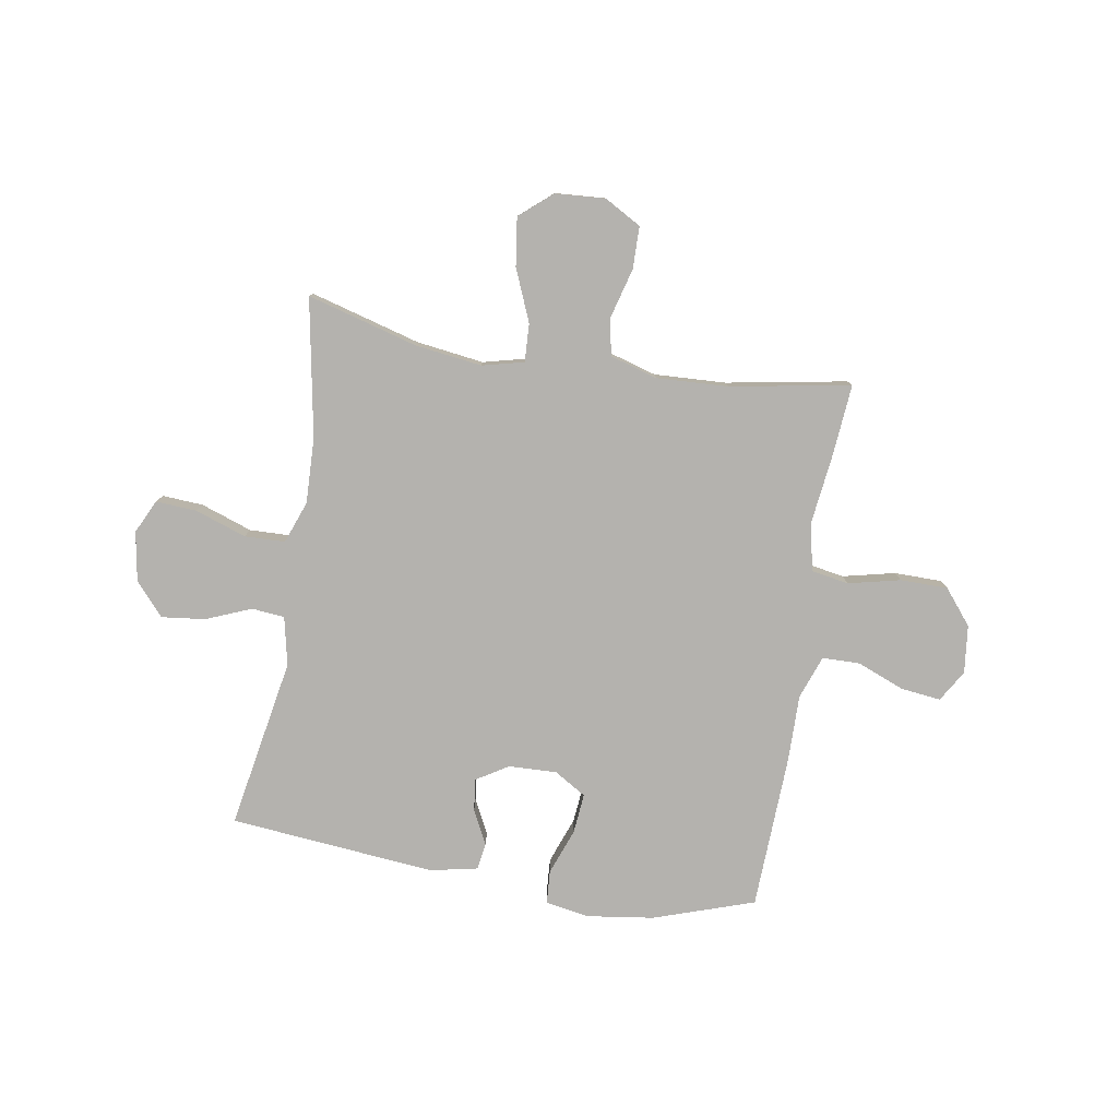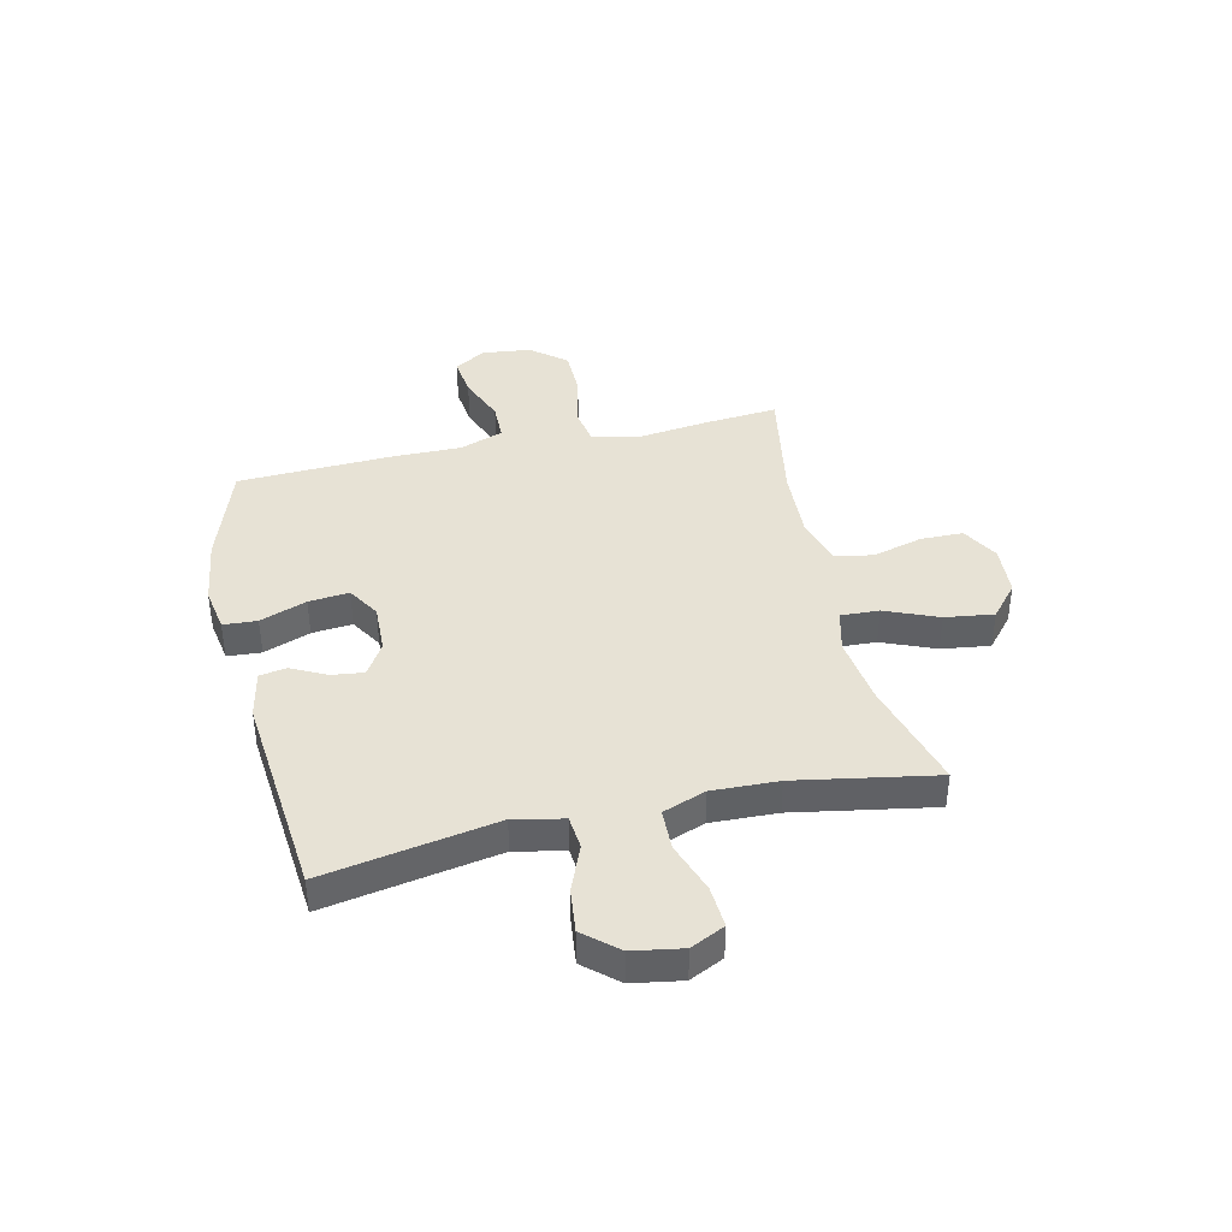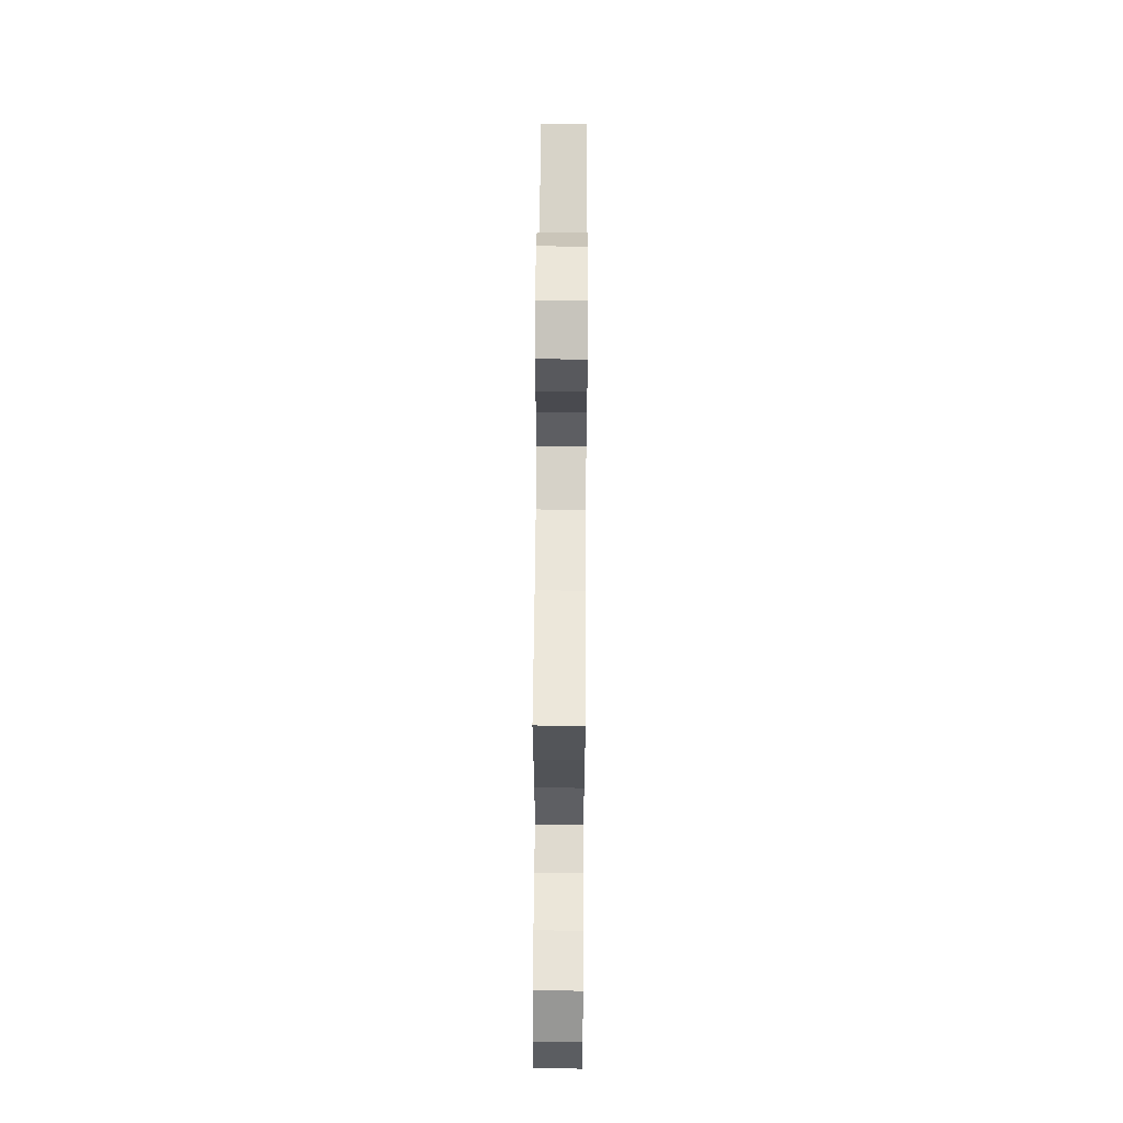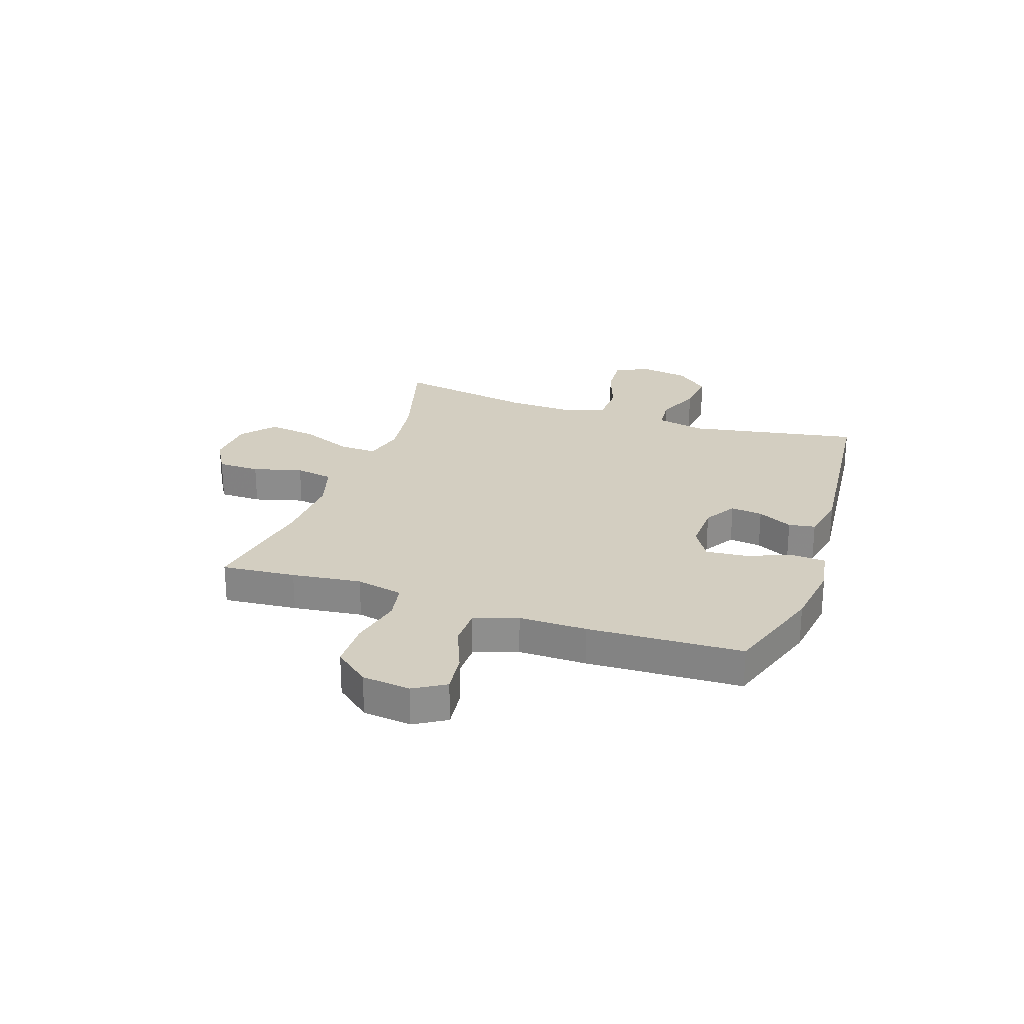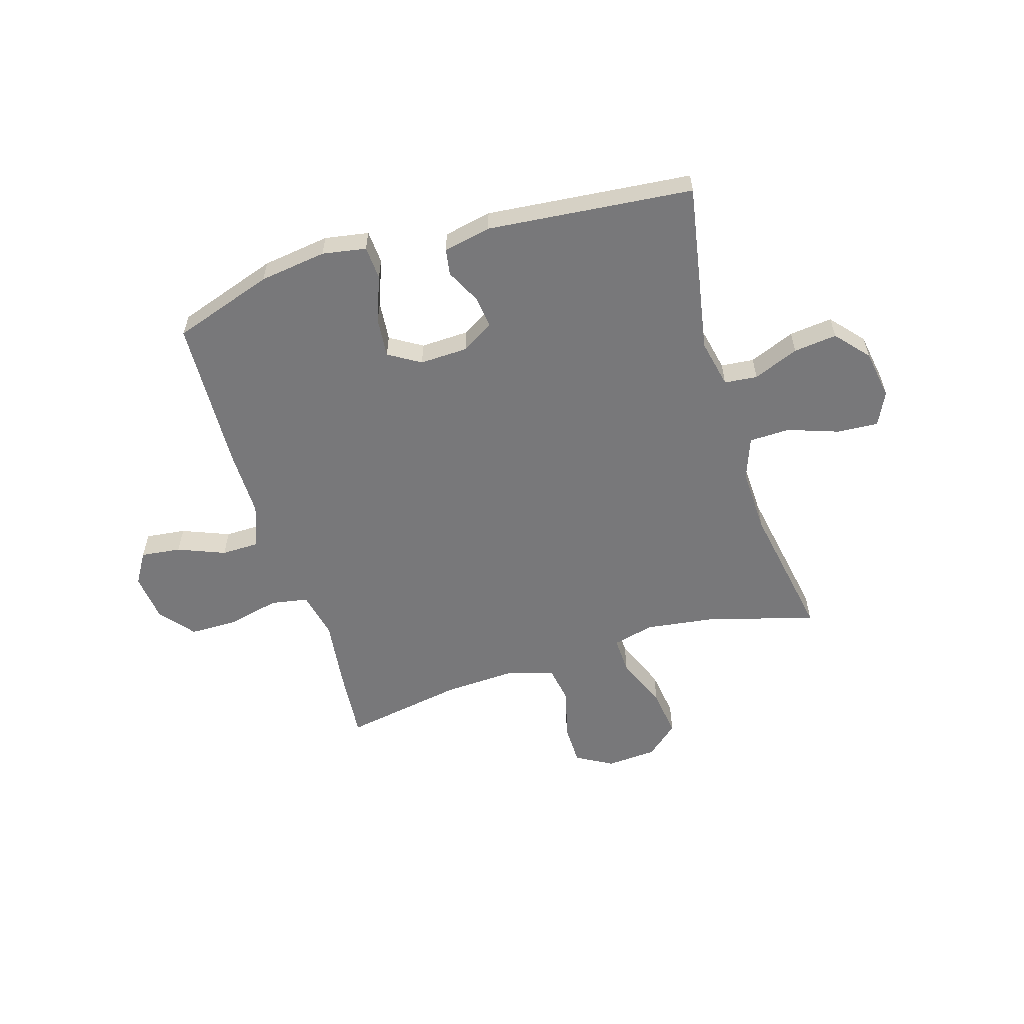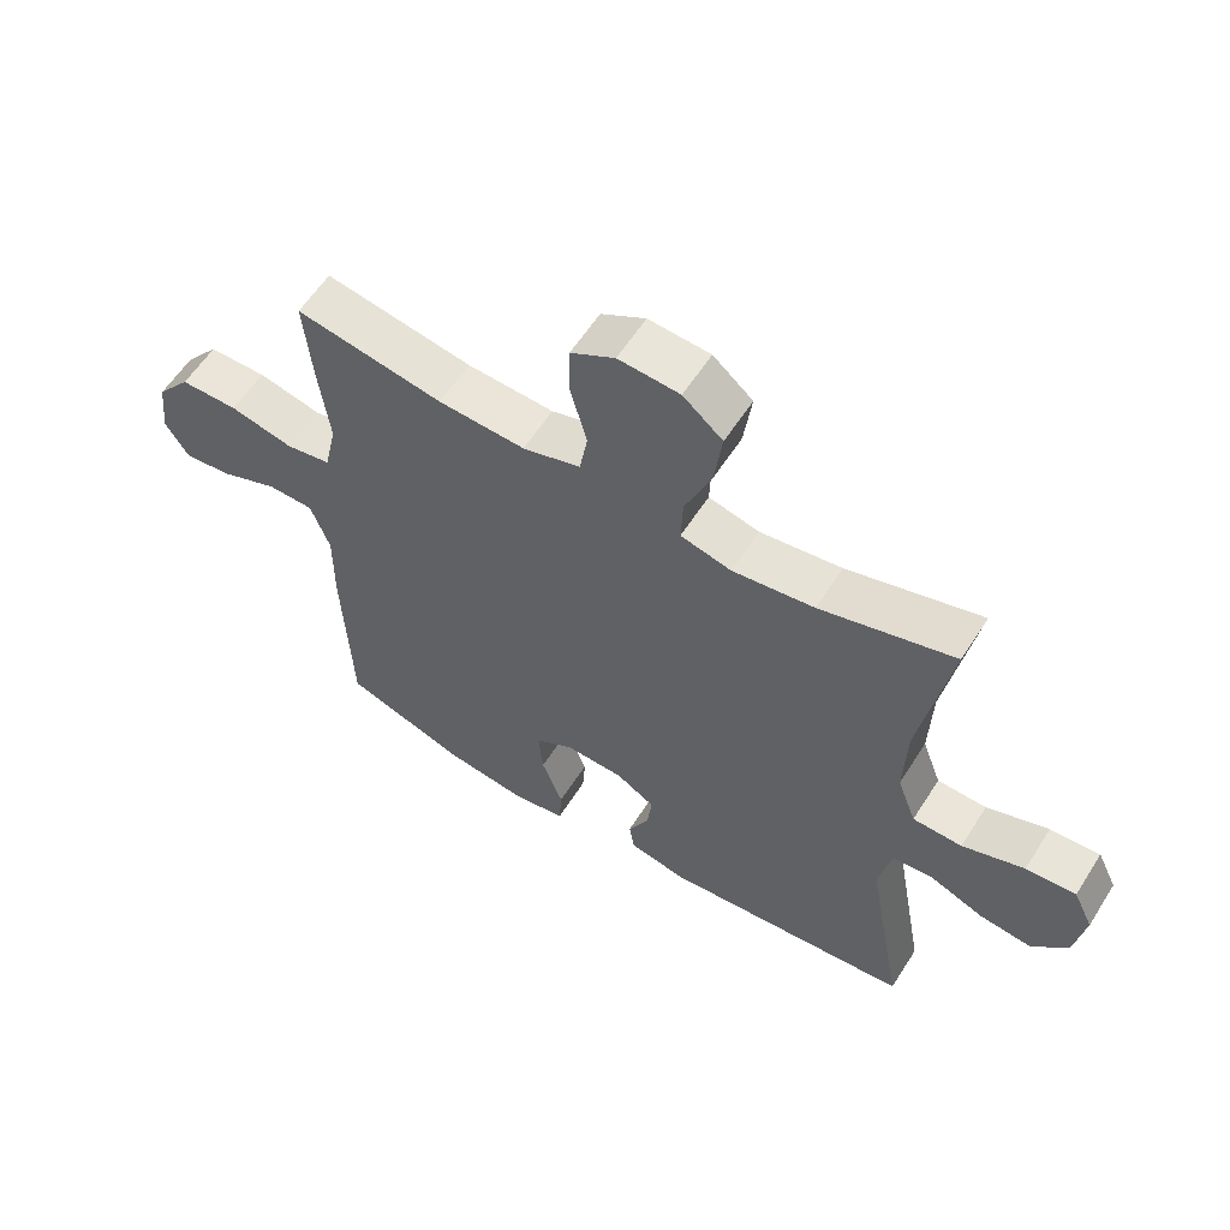
<metadata>
{"format":"obj","ext":"obj","renderer":"f3d","projection":"perspective","resolution":1024,"background":"white","views":[{"elev":-79.7,"azim":-9.3,"up":"+Y"},{"elev":40.3,"azim":-102.8,"up":"+Y"},{"elev":61.0,"azim":90.4,"up":"+Z"},{"elev":25.3,"azim":108.8,"up":"+Y"},{"elev":-57.6,"azim":-163.0,"up":"+Y"},{"elev":59.0,"azim":-147.7,"up":"+Z"}]}
</metadata>
<code>
v 0.5 0.07 -0.5
v 0.314 0.07 -0.562
v 0.19 0.07 -0.579
v 0.109 0.07 -0.565
v 0.105 0.07 -0.503
v 0.137 0.07 -0.418
v 0.144 0.07 -0.344
v 0.085 0.07 -0.308
v -0.004 0.07 -0.311
v -0.063 0.07 -0.347
v -0.056 0.07 -0.406
v -0.024 0.07 -0.47
v -0.032 0.07 -0.519
v -0.12 0.07 -0.537
v -0.5 0.07 -0.5
v -0.443 0.07 -0.185
v -0.462 0.07 -0.095
v -0.523 0.07 -0.089
v -0.607 0.07 -0.123
v -0.687 0.07 -0.132
v -0.74 0.07 -0.071
v -0.755 0.07 0.02
v -0.725 0.07 0.082
v -0.649 0.07 0.077
v -0.555 0.07 0.044
v -0.48 0.07 0.046
v -0.451 0.07 0.124
v -0.455 0.07 0.245
v -0.5 0.07 0.5
v -0.297 0.07 0.443
v -0.173 0.07 0.426
v -0.096 0.07 0.445
v -0.099 0.07 0.515
v -0.139 0.07 0.612
v -0.151 0.07 0.701
v -0.091 0.07 0.752
v 0.002 0.07 0.758
v 0.069 0.07 0.72
v 0.07 0.07 0.642
v 0.045 0.07 0.551
v 0.057 0.07 0.481
v 0.145 0.07 0.455
v 0.277 0.07 0.461
v 0.5 0.07 0.5
v 0.488 0.07 0.364
v 0.472 0.07 0.236
v 0.491 0.07 0.149
v 0.56 0.07 0.137
v 0.656 0.07 0.159
v 0.744 0.07 0.158
v 0.796 0.07 0.094
v 0.806 0.07 0.005
v 0.771 0.07 -0.053
v 0.697 0.07 -0.044
v 0.61 0.07 -0.009
v 0.54 0.07 -0.01
v 0.511 0.07 -0.09
v 0.512 0.07 -0.215
v 0.5 0 -0.5
v 0.314 0 -0.562
v 0.19 0 -0.579
v 0.109 0 -0.565
v 0.105 0 -0.503
v 0.137 0 -0.418
v 0.144 0 -0.344
v 0.085 0 -0.308
v -0.004 0 -0.311
v -0.063 0 -0.347
v -0.056 0 -0.406
v -0.024 0 -0.47
v -0.032 0 -0.519
v -0.12 0 -0.537
v -0.5 0 -0.5
v -0.443 0 -0.185
v -0.462 0 -0.095
v -0.523 0 -0.089
v -0.607 0 -0.123
v -0.687 0 -0.132
v -0.74 0 -0.071
v -0.755 0 0.02
v -0.725 0 0.082
v -0.649 0 0.077
v -0.555 0 0.044
v -0.48 0 0.046
v -0.451 0 0.124
v -0.455 0 0.245
v -0.5 0 0.5
v -0.297 0 0.443
v -0.173 0 0.426
v -0.096 0 0.445
v -0.099 0 0.515
v -0.139 0 0.612
v -0.151 0 0.701
v -0.091 0 0.752
v 0.002 0 0.758
v 0.069 0 0.72
v 0.07 0 0.642
v 0.045 0 0.551
v 0.057 0 0.481
v 0.145 0 0.455
v 0.277 0 0.461
v 0.5 0 0.5
v 0.488 0 0.364
v 0.472 0 0.236
v 0.491 0 0.149
v 0.56 0 0.137
v 0.656 0 0.159
v 0.744 0 0.158
v 0.796 0 0.094
v 0.806 0 0.005
v 0.771 0 -0.053
v 0.697 0 -0.044
v 0.61 0 -0.009
v 0.54 0 -0.01
v 0.511 0 -0.09
v 0.512 0 -0.215
f 57 58 1 2
f 56 57 2 3
f 52 53 54 55
f 52 55 56
f 51 52 56
f 48 49 50 51
f 47 48 51 56
f 43 44 45 46
f 42 43 46 47
f 41 42 47 56
f 37 38 39 40
f 37 40 41
f 36 37 41
f 33 34 35 36
f 32 33 36 41
f 31 32 41 56
f 28 29 30
f 27 28 30 31
f 26 27 31 56
f 22 23 24 25
f 18 19 20 21
f 18 21 22 25
f 13 14 15 16
f 11 12 13 16
f 10 11 16 17
f 9 10 17
f 8 9 17
f 3 4 5 6
f 3 6 7
f 56 3 7
f 26 56 7 8
f 17 18 25 26
f 8 17 26
f 60 59 116 115
f 61 60 115 114
f 113 112 111 110
f 114 113 110
f 114 110 109
f 109 108 107 106
f 114 109 106 105
f 104 103 102 101
f 105 104 101 100
f 114 105 100 99
f 98 97 96 95
f 99 98 95
f 99 95 94
f 94 93 92 91
f 99 94 91 90
f 114 99 90 89
f 88 87 86
f 89 88 86 85
f 114 89 85 84
f 83 82 81 80
f 79 78 77 76
f 83 80 79 76
f 74 73 72 71
f 74 71 70 69
f 75 74 69 68
f 75 68 67
f 75 67 66
f 64 63 62 61
f 65 64 61
f 65 61 114
f 66 65 114 84
f 84 83 76 75
f 84 75 66
f 1 59 60 2
f 2 60 61 3
f 3 61 62 4
f 4 62 63 5
f 5 63 64 6
f 6 64 65 7
f 7 65 66 8
f 8 66 67 9
f 9 67 68 10
f 10 68 69 11
f 11 69 70 12
f 12 70 71 13
f 13 71 72 14
f 14 72 73 15
f 15 73 74 16
f 16 74 75 17
f 17 75 76 18
f 18 76 77 19
f 19 77 78 20
f 20 78 79 21
f 21 79 80 22
f 22 80 81 23
f 23 81 82 24
f 24 82 83 25
f 25 83 84 26
f 26 84 85 27
f 27 85 86 28
f 28 86 87 29
f 29 87 88 30
f 30 88 89 31
f 31 89 90 32
f 32 90 91 33
f 33 91 92 34
f 34 92 93 35
f 35 93 94 36
f 36 94 95 37
f 37 95 96 38
f 38 96 97 39
f 39 97 98 40
f 40 98 99 41
f 41 99 100 42
f 42 100 101 43
f 43 101 102 44
f 44 102 103 45
f 45 103 104 46
f 46 104 105 47
f 47 105 106 48
f 48 106 107 49
f 49 107 108 50
f 50 108 109 51
f 51 109 110 52
f 52 110 111 53
f 53 111 112 54
f 54 112 113 55
f 55 113 114 56
f 56 114 115 57
f 57 115 116 58
f 58 116 59 1

</code>
